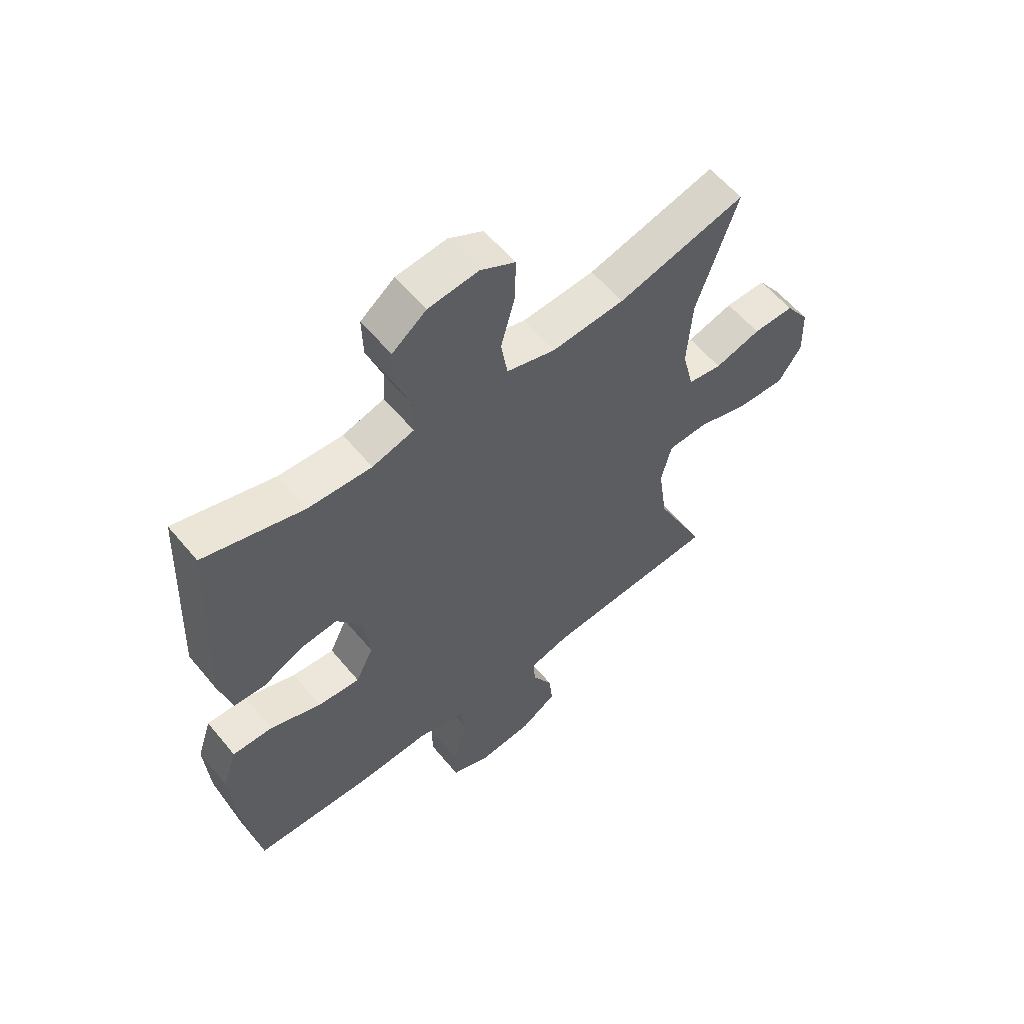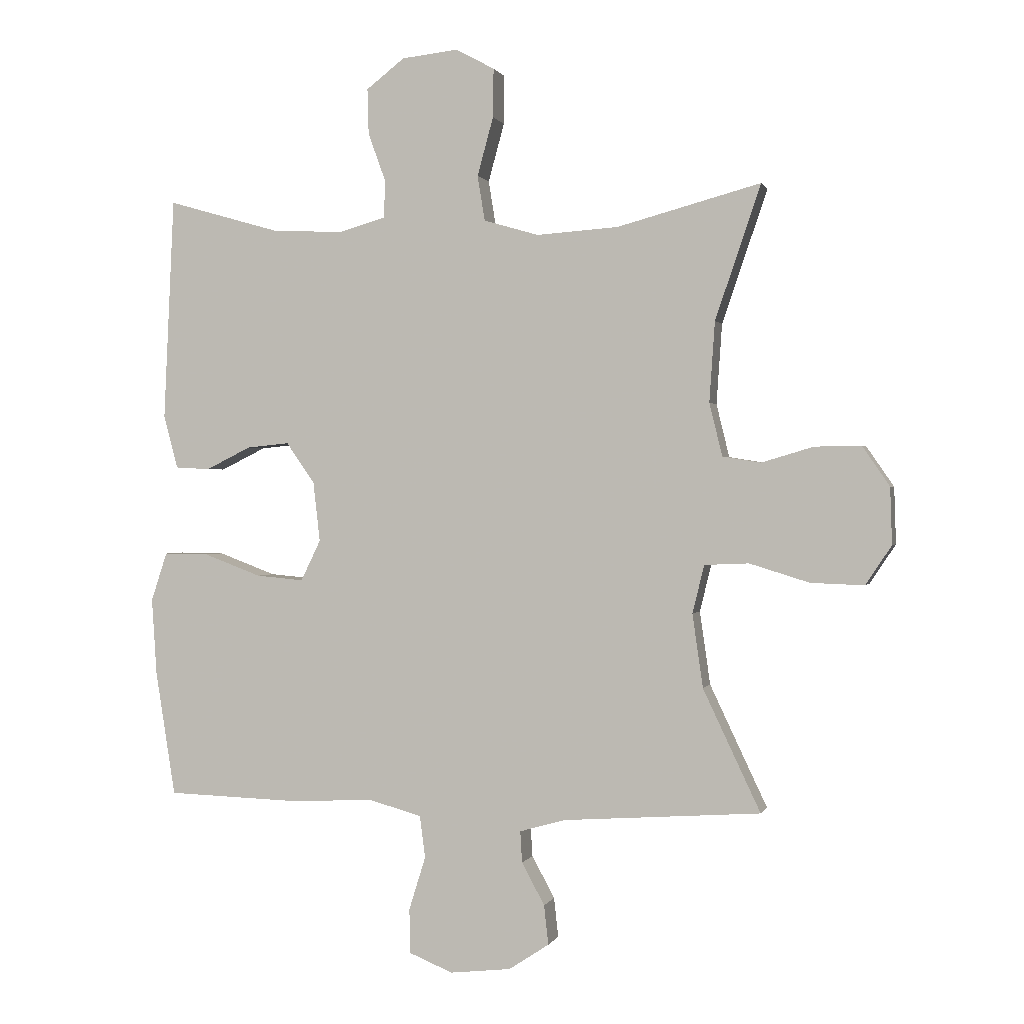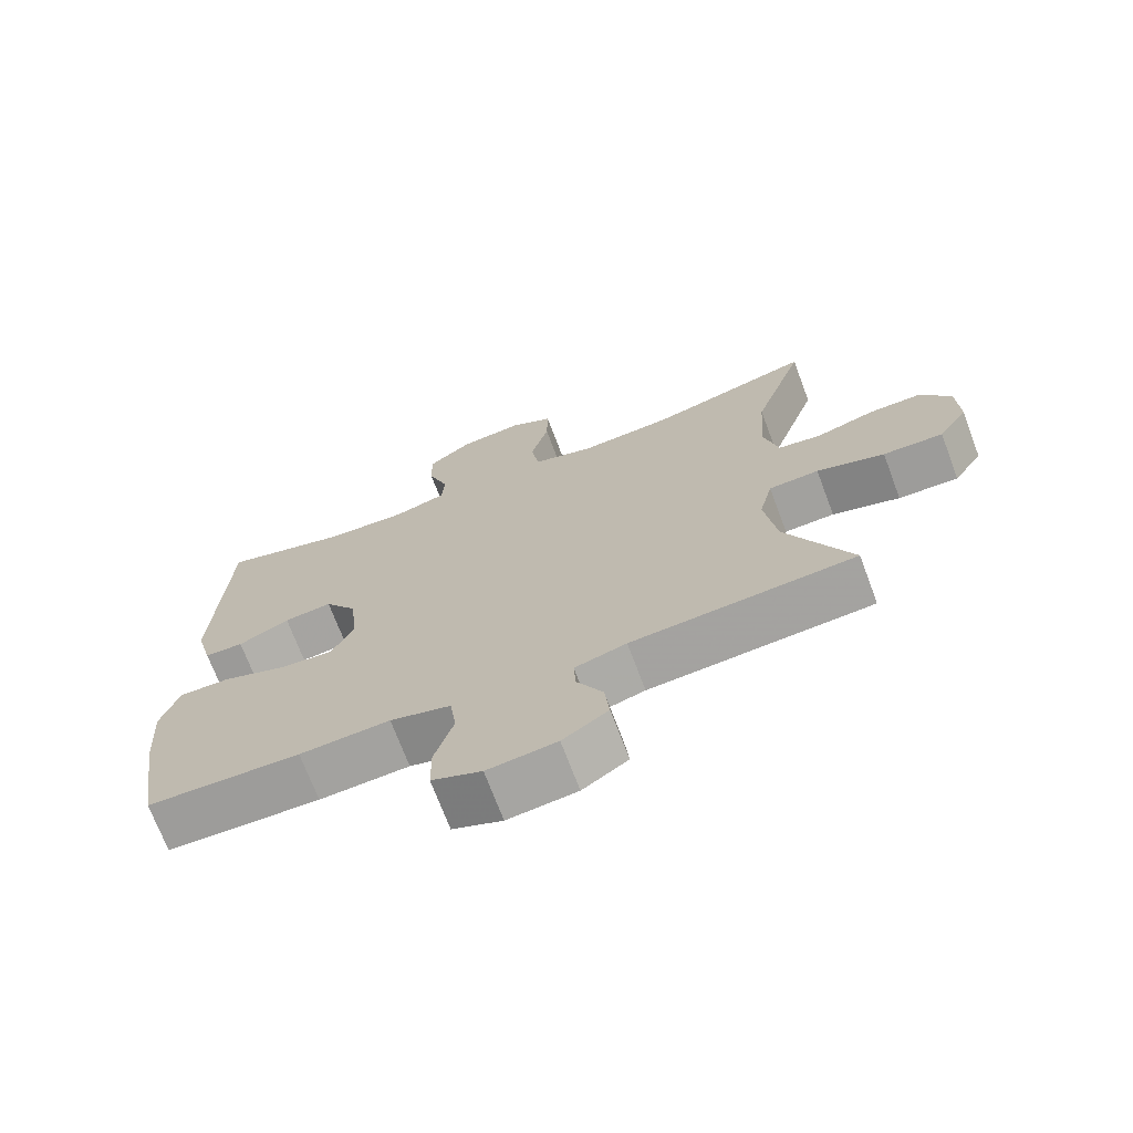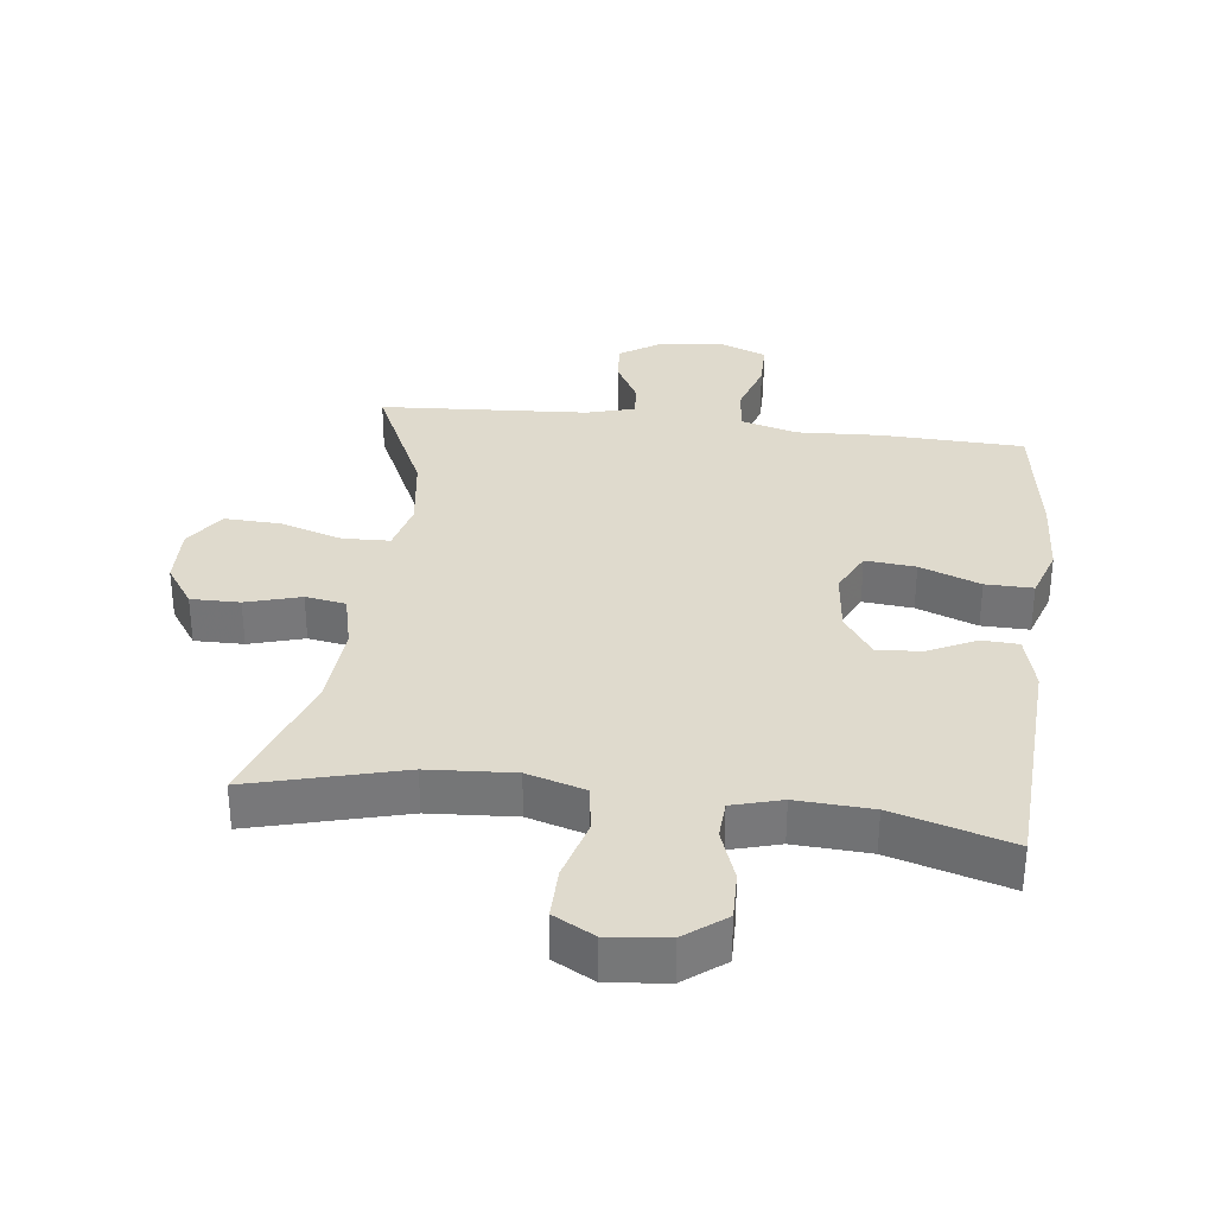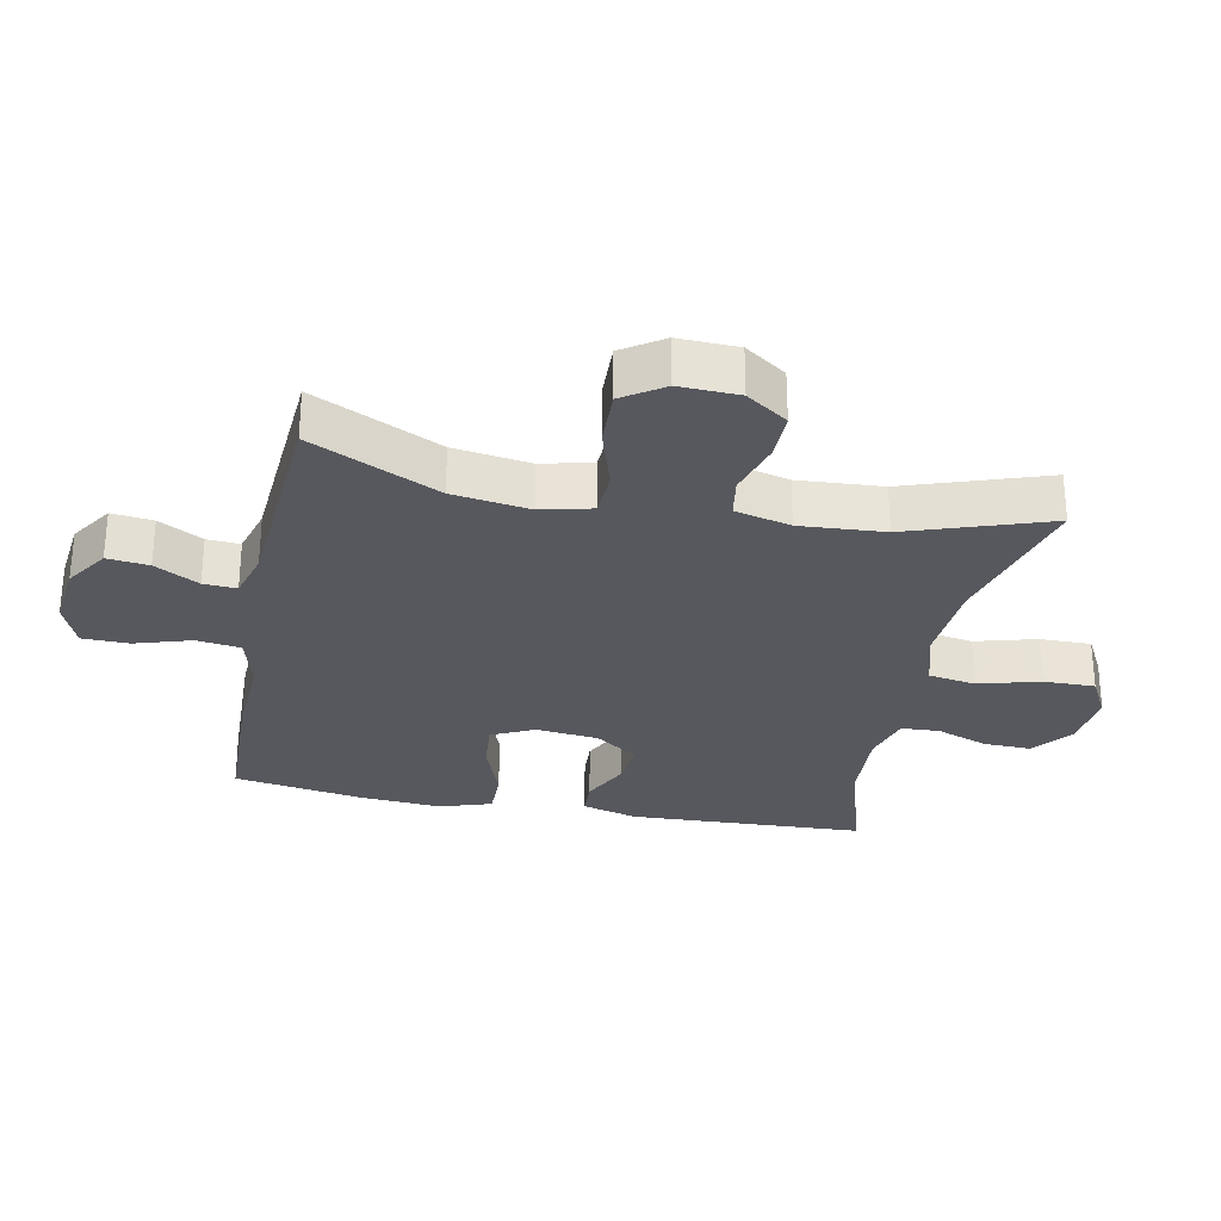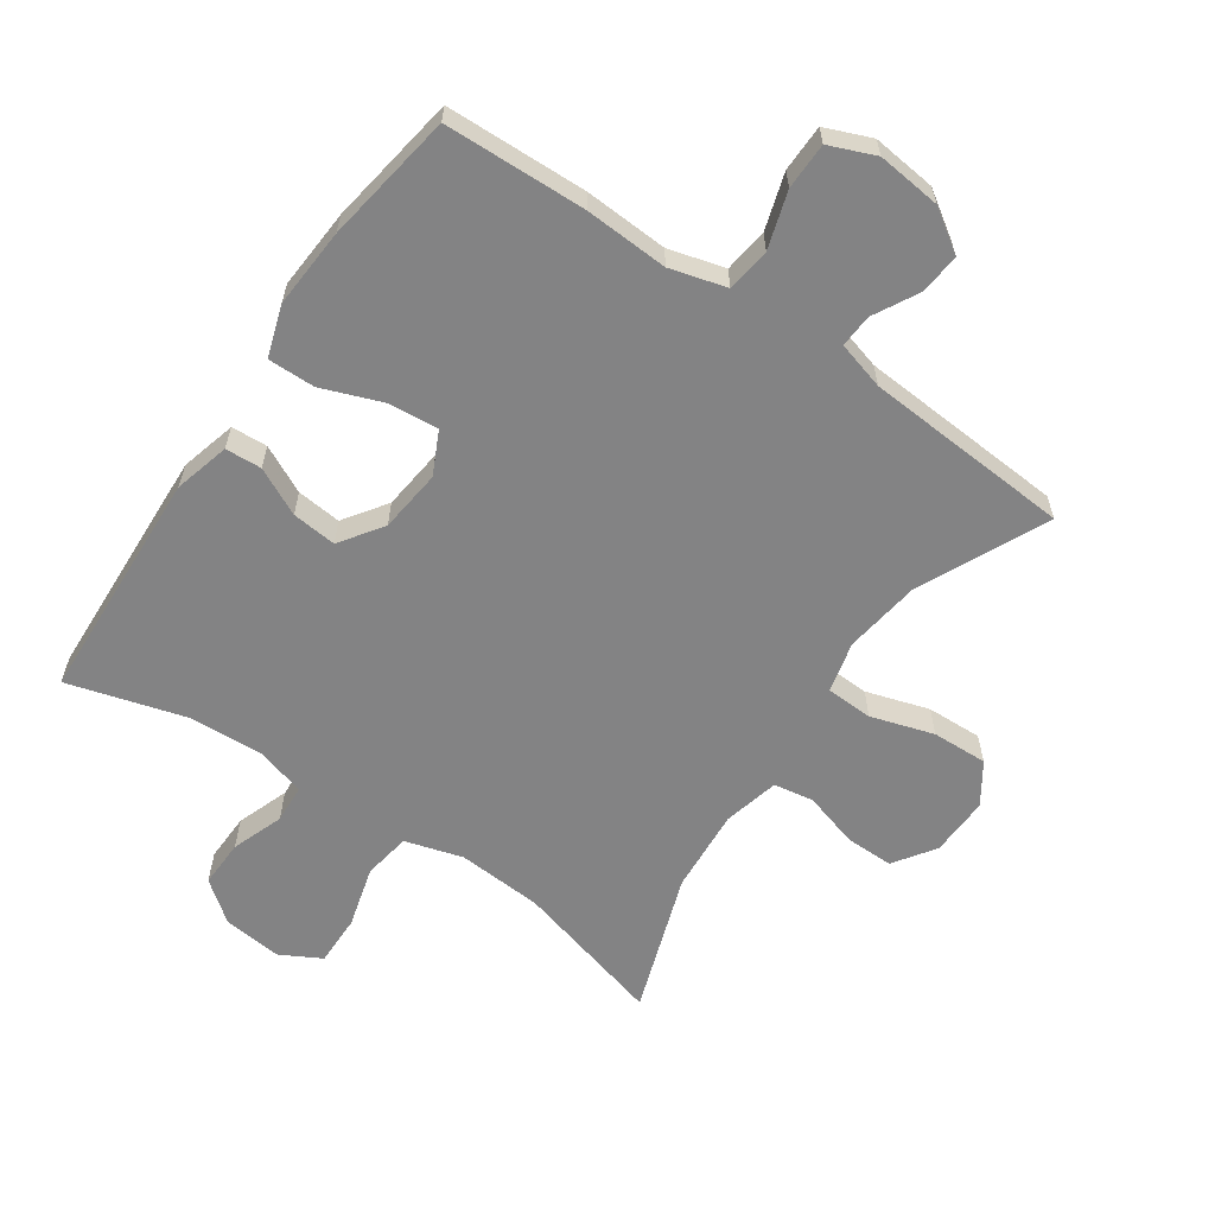
<metadata>
{"format":"obj","ext":"obj","renderer":"f3d","projection":"perspective","resolution":1024,"background":"white","views":[{"elev":58.6,"azim":140.7,"up":"+Z"},{"elev":0.5,"azim":-165.5,"up":"+Z"},{"elev":-71.0,"azim":-159.4,"up":"+Z"},{"elev":32.9,"azim":7.2,"up":"+Y"},{"elev":-28.9,"azim":-101.4,"up":"+Y"},{"elev":-61.2,"azim":145.6,"up":"+Y"}]}
</metadata>
<code>
v 0.5 0.07 -0.5
v 0.281 0.07 -0.507
v 0.152 0.07 -0.5
v 0.065 0.07 -0.524
v 0.056 0.07 -0.592
v 0.083 0.07 -0.679
v 0.082 0.07 -0.751
v 0.011 0.07 -0.78
v -0.088 0.07 -0.769
v -0.153 0.07 -0.726
v -0.146 0.07 -0.662
v -0.109 0.07 -0.594
v -0.106 0.07 -0.543
v -0.18 0.07 -0.522
v -0.5 0.07 -0.5
v -0.407 0.07 -0.303
v -0.39 0.07 -0.184
v -0.409 0.07 -0.106
v -0.481 0.07 -0.103
v -0.578 0.07 -0.133
v -0.664 0.07 -0.136
v -0.706 0.07 -0.073
v -0.703 0.07 0.019
v -0.659 0.07 0.083
v -0.584 0.07 0.082
v -0.5 0.07 0.057
v -0.438 0.07 0.067
v -0.417 0.07 0.153
v -0.426 0.07 0.283
v -0.5 0.07 0.5
v -0.267 0.07 0.437
v -0.135 0.07 0.428
v -0.046 0.07 0.454
v -0.034 0.07 0.527
v -0.06 0.07 0.622
v -0.061 0.07 0.701
v 0.002 0.07 0.735
v 0.093 0.07 0.725
v 0.155 0.07 0.677
v 0.153 0.07 0.603
v 0.124 0.07 0.523
v 0.127 0.07 0.464
v 0.203 0.07 0.442
v 0.319 0.07 0.448
v 0.5 0.07 0.5
v 0.517 0.07 0.138
v 0.494 0.07 0.052
v 0.438 0.07 0.049
v 0.365 0.07 0.085
v 0.296 0.07 0.092
v 0.25 0.07 0.026
v 0.239 0.07 -0.071
v 0.271 0.07 -0.137
v 0.348 0.07 -0.13
v 0.441 0.07 -0.095
v 0.514 0.07 -0.094
v 0.54 0.07 -0.173
v 0.532 0.07 -0.297
v 0.5 0 -0.5
v 0.281 0 -0.507
v 0.152 0 -0.5
v 0.065 0 -0.524
v 0.056 0 -0.592
v 0.083 0 -0.679
v 0.082 0 -0.751
v 0.011 0 -0.78
v -0.088 0 -0.769
v -0.153 0 -0.726
v -0.146 0 -0.662
v -0.109 0 -0.594
v -0.106 0 -0.543
v -0.18 0 -0.522
v -0.5 0 -0.5
v -0.407 0 -0.303
v -0.39 0 -0.184
v -0.409 0 -0.106
v -0.481 0 -0.103
v -0.578 0 -0.133
v -0.664 0 -0.136
v -0.706 0 -0.073
v -0.703 0 0.019
v -0.659 0 0.083
v -0.584 0 0.082
v -0.5 0 0.057
v -0.438 0 0.067
v -0.417 0 0.153
v -0.426 0 0.283
v -0.5 0 0.5
v -0.267 0 0.437
v -0.135 0 0.428
v -0.046 0 0.454
v -0.034 0 0.527
v -0.06 0 0.622
v -0.061 0 0.701
v 0.002 0 0.735
v 0.093 0 0.725
v 0.155 0 0.677
v 0.153 0 0.603
v 0.124 0 0.523
v 0.127 0 0.464
v 0.203 0 0.442
v 0.319 0 0.448
v 0.5 0 0.5
v 0.517 0 0.138
v 0.494 0 0.052
v 0.438 0 0.049
v 0.365 0 0.085
v 0.296 0 0.092
v 0.25 0 0.026
v 0.239 0 -0.071
v 0.271 0 -0.137
v 0.348 0 -0.13
v 0.441 0 -0.095
v 0.514 0 -0.094
v 0.54 0 -0.173
v 0.532 0 -0.297
f 1 2 3
f 58 1 3
f 57 58 3
f 56 57 3
f 55 56 3
f 54 55 3
f 53 54 3 4
f 52 53 4
f 51 52 4
f 47 48 49
f 46 47 49
f 45 46 49
f 44 45 49
f 43 44 49 50
f 42 43 50 51
f 39 40 41
f 38 39 41
f 37 38 41
f 36 37 41
f 35 36 41
f 34 35 41
f 33 34 41 42
f 42 51 4
f 33 42 4
f 32 33 4
f 29 30 31
f 32 4 5
f 31 32 5
f 29 31 5
f 28 29 5
f 24 25 26
f 23 24 26
f 22 23 26
f 21 22 26
f 20 21 26
f 19 20 26
f 18 19 26 27
f 5 6 7
f 28 5 7
f 27 28 7
f 18 27 7
f 17 18 7
f 14 15 16
f 13 14 16 17
f 10 11 12
f 9 10 12
f 8 9 12
f 7 8 12
f 7 12 13
f 7 13 17
f 61 60 59
f 61 59 116
f 61 116 115
f 61 115 114
f 61 114 113
f 61 113 112
f 62 61 112 111
f 62 111 110
f 62 110 109
f 107 106 105
f 107 105 104
f 107 104 103
f 107 103 102
f 108 107 102 101
f 109 108 101 100
f 99 98 97
f 99 97 96
f 99 96 95
f 99 95 94
f 99 94 93
f 99 93 92
f 100 99 92 91
f 62 109 100
f 62 100 91
f 62 91 90
f 89 88 87
f 63 62 90
f 63 90 89
f 63 89 87
f 63 87 86
f 84 83 82
f 84 82 81
f 84 81 80
f 84 80 79
f 84 79 78
f 84 78 77
f 85 84 77 76
f 65 64 63
f 65 63 86
f 65 86 85
f 65 85 76
f 65 76 75
f 74 73 72
f 75 74 72 71
f 70 69 68
f 70 68 67
f 70 67 66
f 70 66 65
f 71 70 65
f 75 71 65
f 1 59 60 2
f 2 60 61 3
f 3 61 62 4
f 4 62 63 5
f 5 63 64 6
f 6 64 65 7
f 7 65 66 8
f 8 66 67 9
f 9 67 68 10
f 10 68 69 11
f 11 69 70 12
f 12 70 71 13
f 13 71 72 14
f 14 72 73 15
f 15 73 74 16
f 16 74 75 17
f 17 75 76 18
f 18 76 77 19
f 19 77 78 20
f 20 78 79 21
f 21 79 80 22
f 22 80 81 23
f 23 81 82 24
f 24 82 83 25
f 25 83 84 26
f 26 84 85 27
f 27 85 86 28
f 28 86 87 29
f 29 87 88 30
f 30 88 89 31
f 31 89 90 32
f 32 90 91 33
f 33 91 92 34
f 34 92 93 35
f 35 93 94 36
f 36 94 95 37
f 37 95 96 38
f 38 96 97 39
f 39 97 98 40
f 40 98 99 41
f 41 99 100 42
f 42 100 101 43
f 43 101 102 44
f 44 102 103 45
f 45 103 104 46
f 46 104 105 47
f 47 105 106 48
f 48 106 107 49
f 49 107 108 50
f 50 108 109 51
f 51 109 110 52
f 52 110 111 53
f 53 111 112 54
f 54 112 113 55
f 55 113 114 56
f 56 114 115 57
f 57 115 116 58
f 58 116 59 1

</code>
